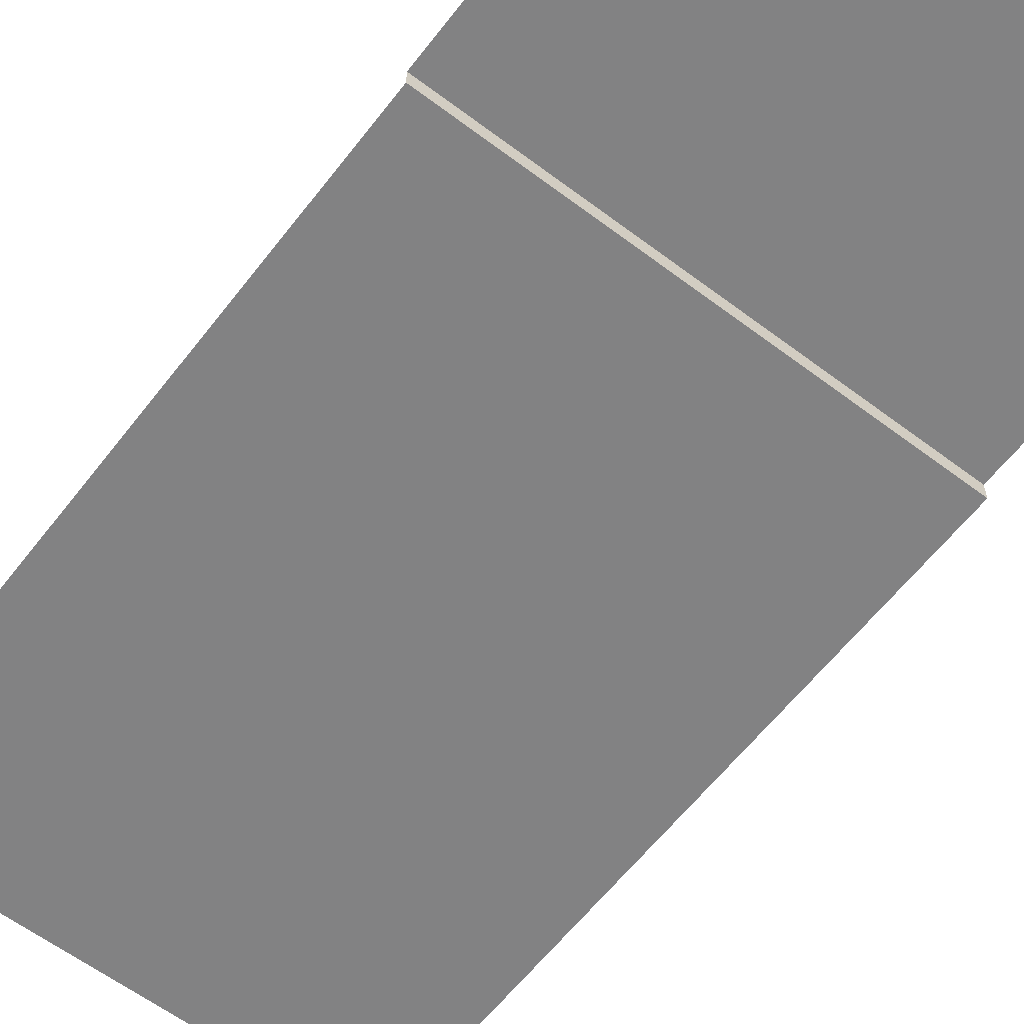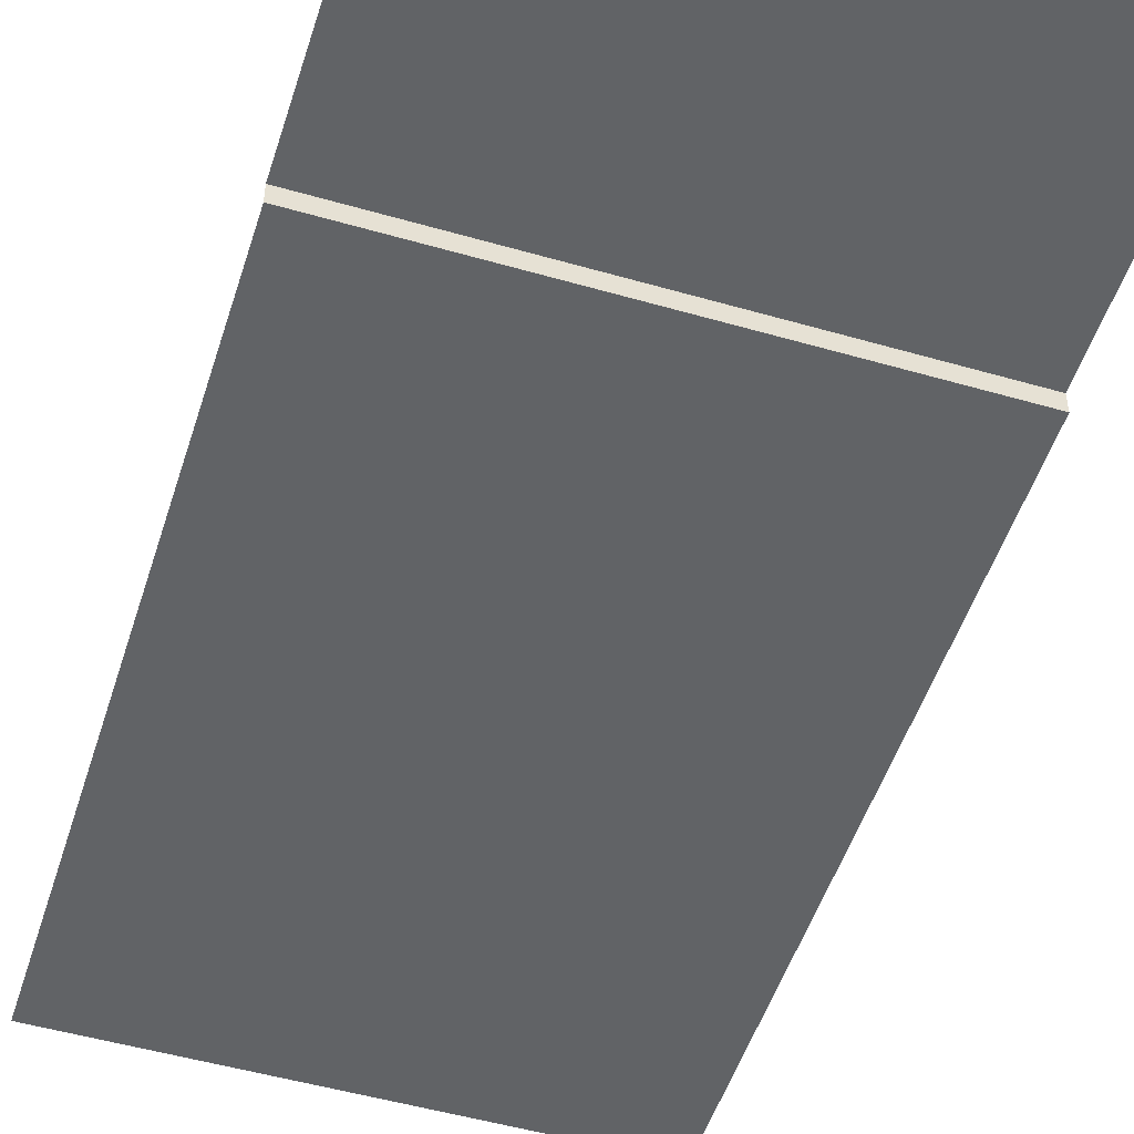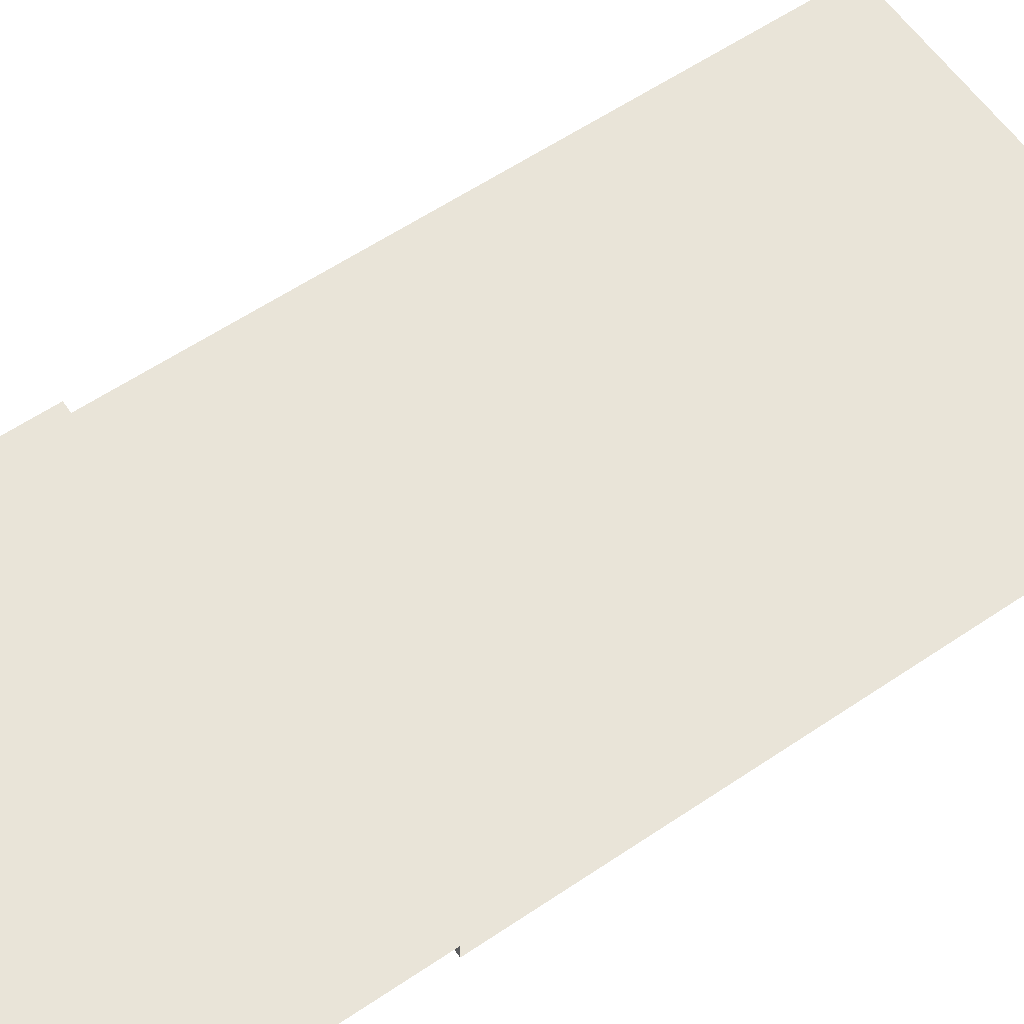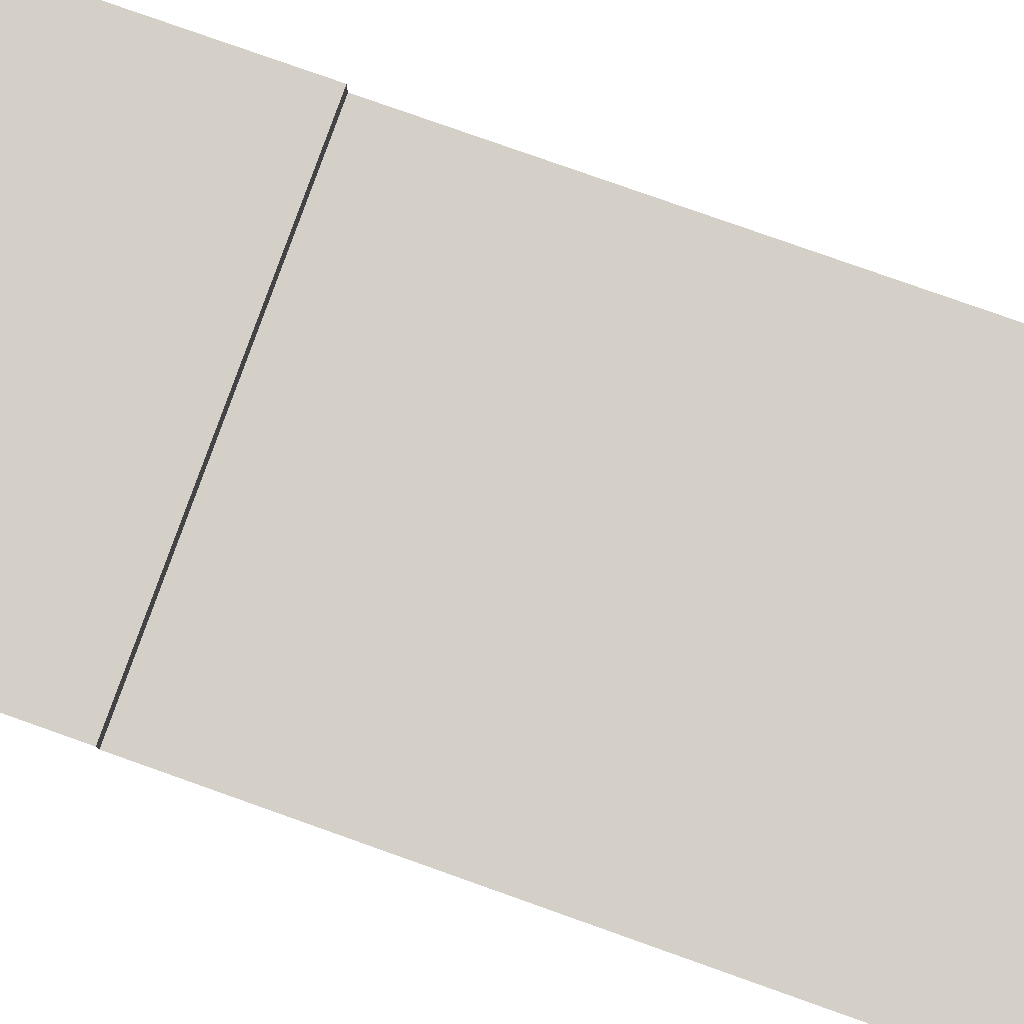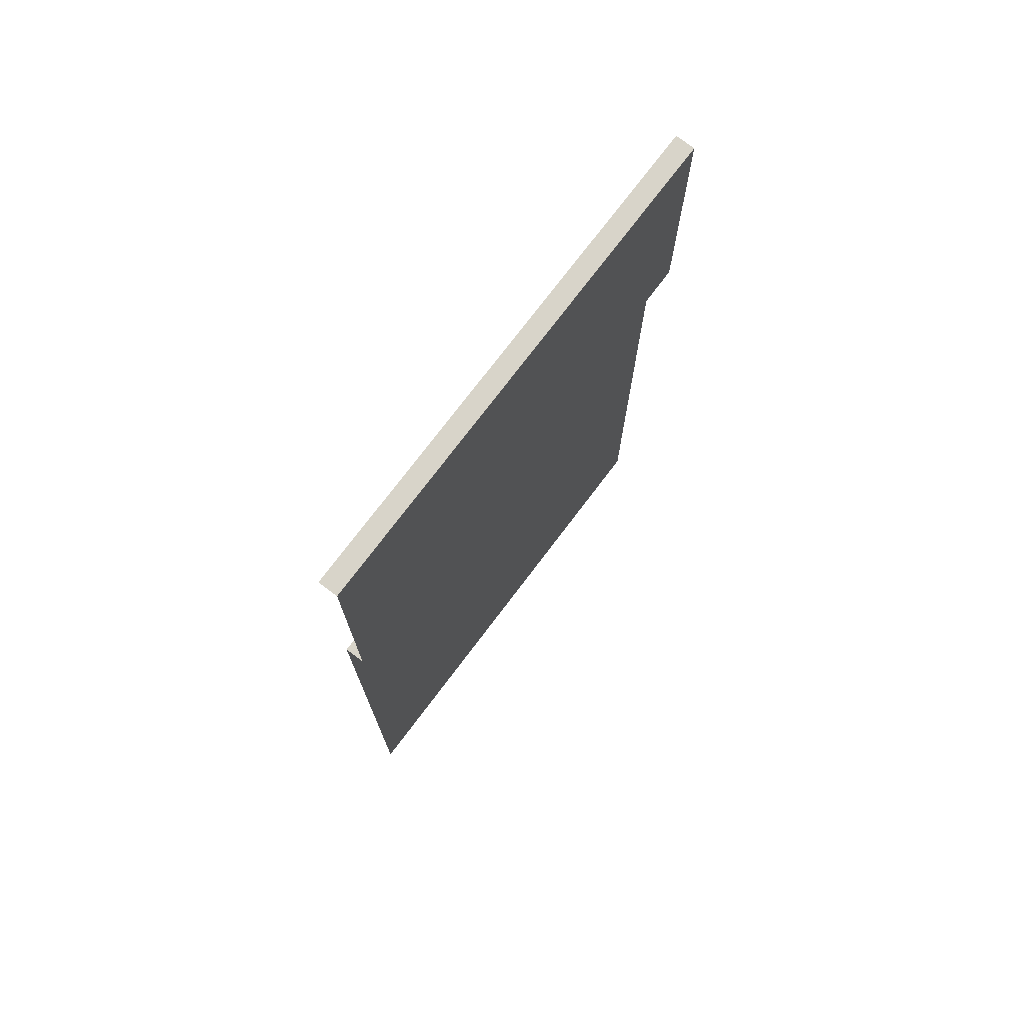
<metadata>
{"format":"obj","ext":"obj","renderer":"f3d","projection":"perspective","resolution":1024,"background":"white","views":[{"elev":-60.8,"azim":-37.6,"up":"+Y"},{"elev":-50.8,"azim":-17.5,"up":"+Y"},{"elev":59.9,"azim":55.4,"up":"+Y"},{"elev":79.9,"azim":109.5,"up":"+Y"},{"elev":75.0,"azim":127.1,"up":"+Z"}]}
</metadata>
<code>
v -1.272e-06 -0.1948 -10
v 1.482 -0.1948 -9.555
v -1.272e-06 -0.1948 -3.165
v 2.5 -0.1948 -3.165
v 1.482 -0.1948 -10
v 3.518 -0.1948 -10
v 3.518 -0.1948 -9.555
v 1.482 -0.1948 -10
v 1.482 -0.1948 -9.555
v 2.5 -0.1948 -2.869
v 2.5 0 -2.869
v -1.272e-06 -0.1948 -2.869
v -1.272e-06 0 -2.869
v 2.5 0 1.907e-06
v -1.272e-06 0 1.907e-06
v 2.5 0 -2.869
v -1.272e-06 0 -2.869
v -1.272e-06 -0.1948 -2.869
v -1.272e-06 -0.1948 -3.165
v 2.5 -0.1948 -2.869
v 2.5 -0.1948 -3.165
v 5 0 1.907e-06
v 2.5 0 1.907e-06
v 5 0 -2.869
v 2.5 0 -2.869
v 5 -0.1948 -2.869
v 5 0 -2.869
v 2.5 -0.1948 -2.869
v 2.5 0 -2.869
v 2.5 -0.1948 -3.165
v 5 -0.1948 -3.165
v 2.5 -0.1948 -2.869
v 5 -0.1948 -2.869
v 5 -0.1948 -3.165
v 2.5 -0.1948 -3.165
v 3.518 -0.1948 -9.555
v 5 -0.1948 -10
v 3.518 -0.1948 -10
v 2.5 0 1.907e-06
v 2.5 -0.1948 1.907e-06
v -1.272e-06 0 1.907e-06
v -1.272e-06 -0.1948 1.907e-06
v 5 0 1.907e-06
v 5 -0.1948 1.907e-06
v 2.5 0 1.907e-06
v 2.5 -0.1948 1.907e-06
v 1.482 -0.1948 -9.555
v 3.518 -0.1948 -9.555
v 2.5 -0.1948 -3.165
g road_straight_mesh_3877_316
f 1 3 2
f 2 3 4
f 1 2 5
f 6 8 7
f 7 8 9
f 10 12 11
f 11 12 13
f 14 16 15
f 15 16 17
f 18 20 19
f 19 20 21
f 22 24 23
f 23 24 25
f 26 28 27
f 27 28 29
f 30 32 31
f 31 32 33
f 34 36 35
f 37 36 34
f 37 38 36
f 39 41 40
f 40 41 42
f 43 45 44
f 44 45 46
f 47 49 48

</code>
